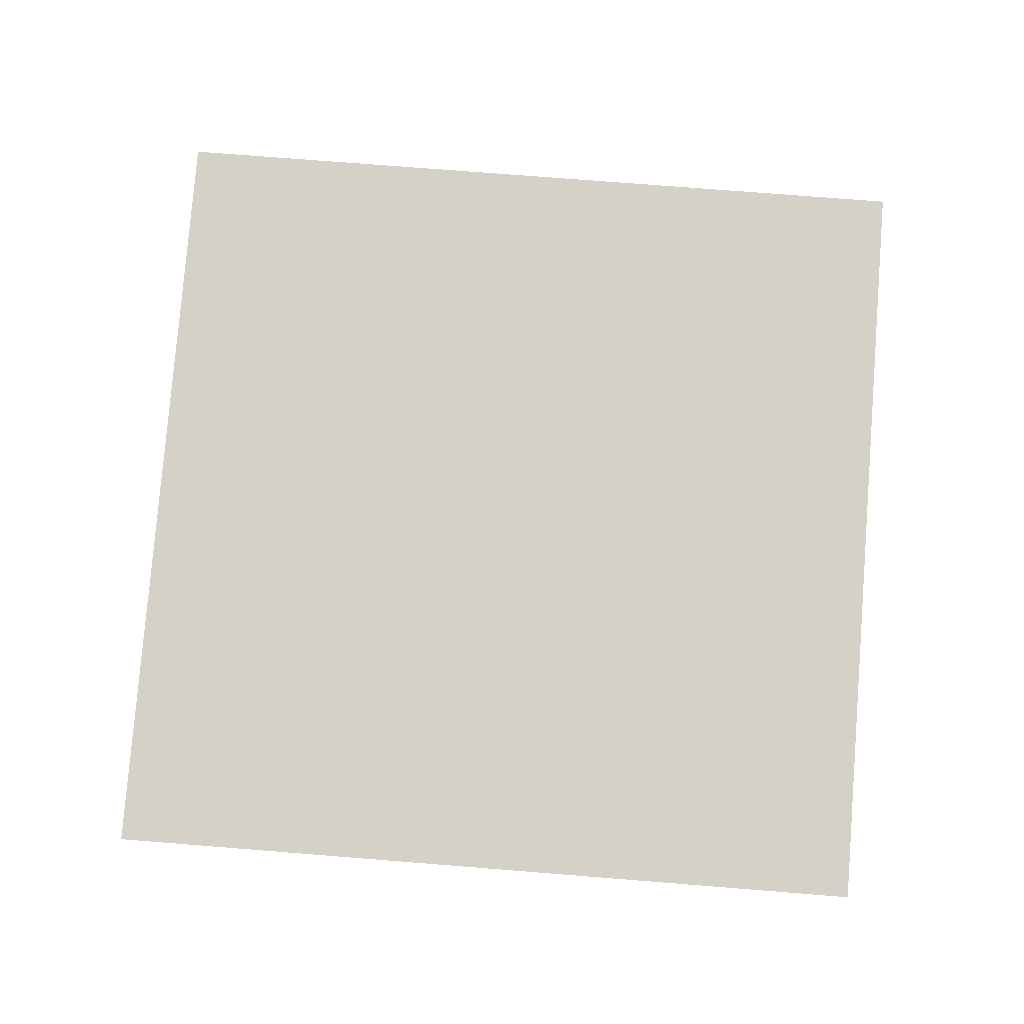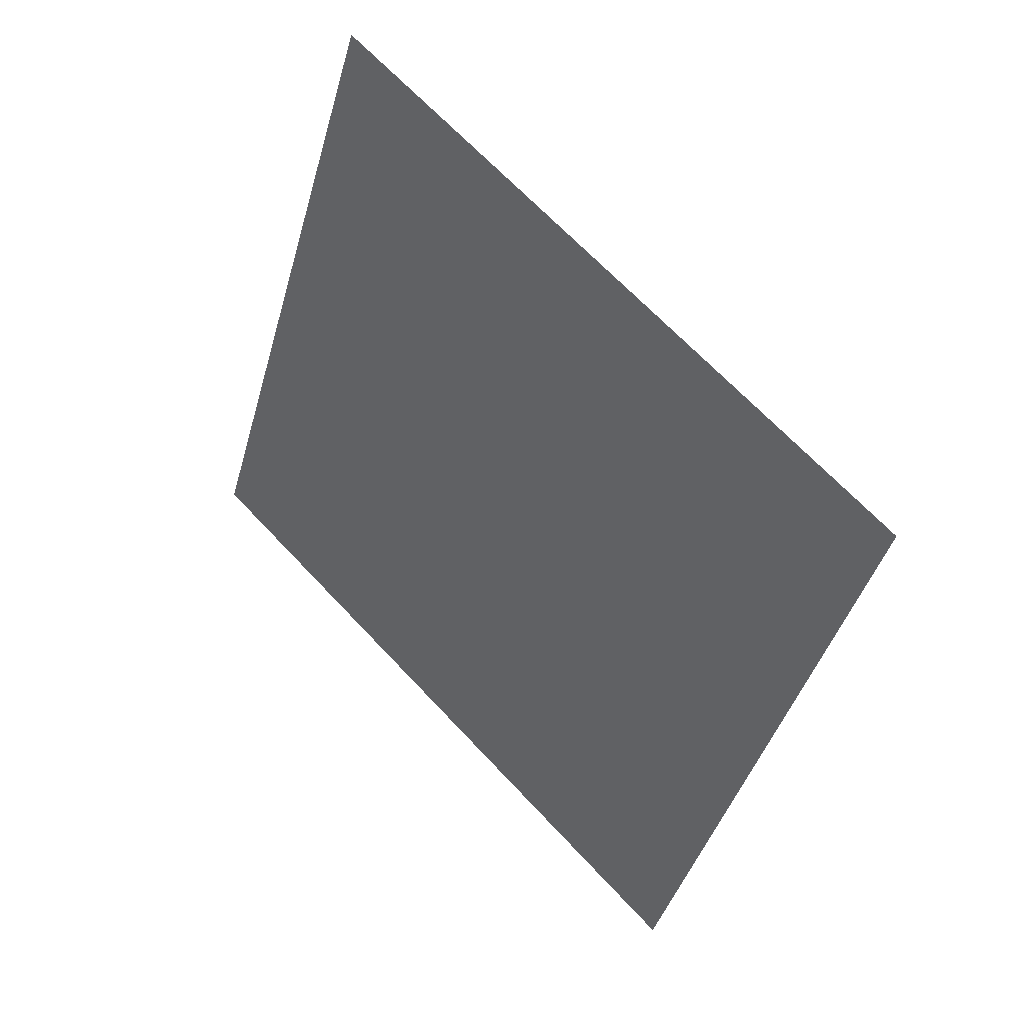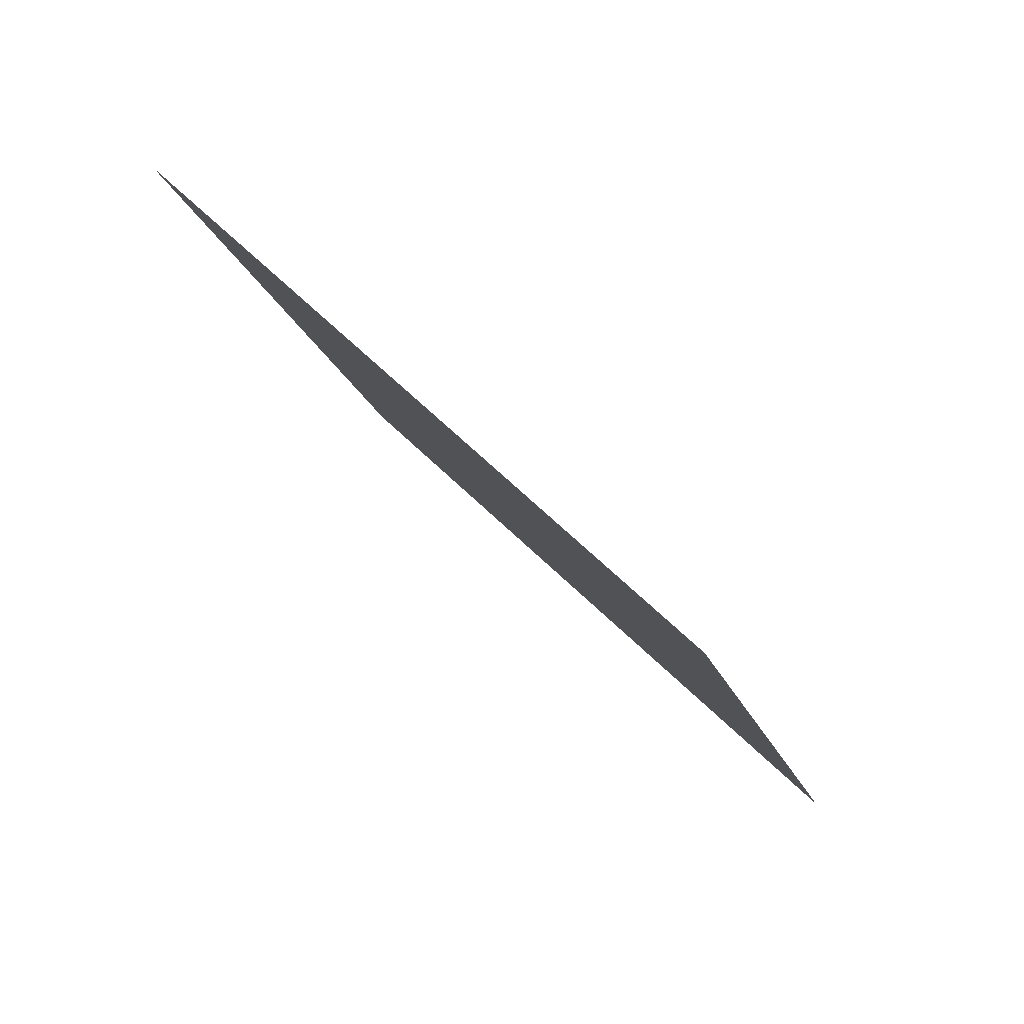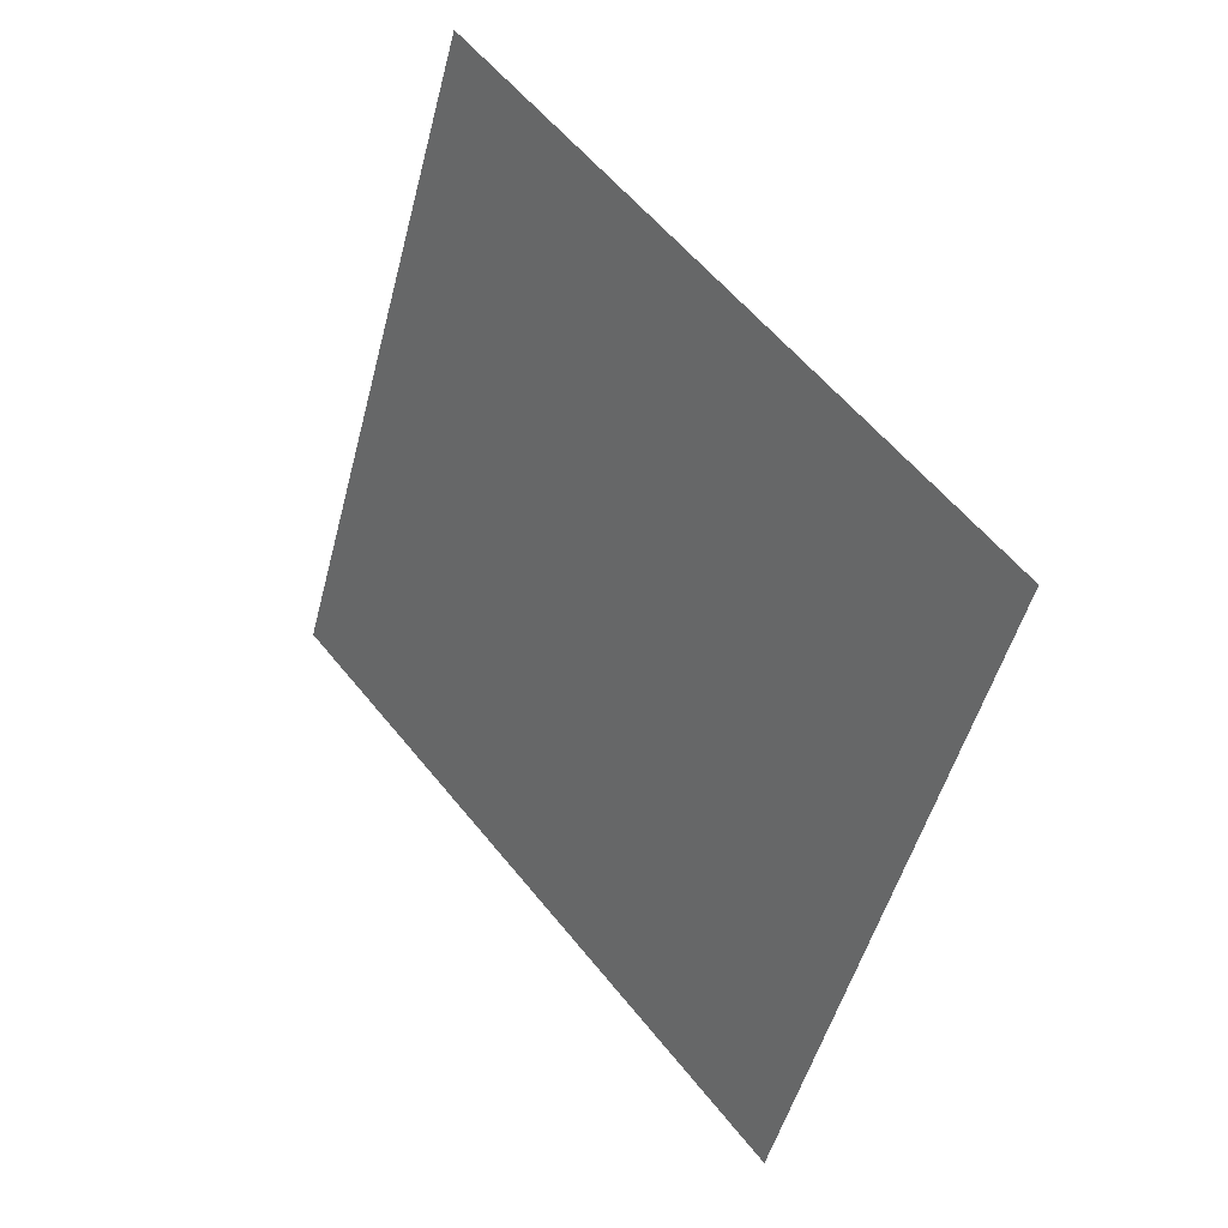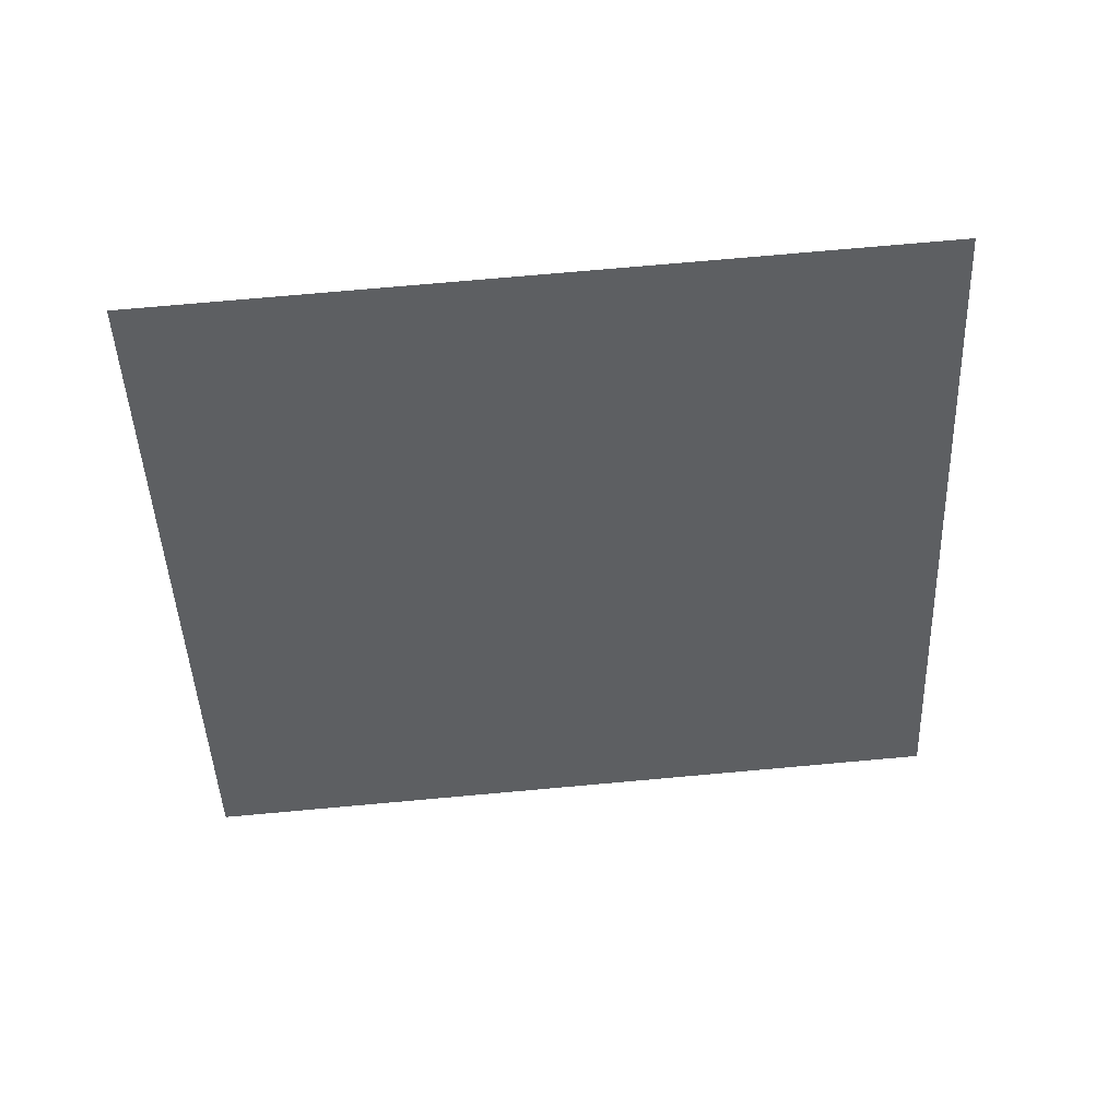
<metadata>
{"format":"obj","ext":"obj","renderer":"f3d","projection":"perspective","resolution":1024,"background":"white","views":[{"elev":-69.4,"azim":-78.3,"up":"+Y"},{"elev":44.9,"azim":12.6,"up":"+Z"},{"elev":78.5,"azim":-168.8,"up":"+Z"},{"elev":36.0,"azim":18.2,"up":"+Z"},{"elev":-72.9,"azim":109.6,"up":"+Y"}]}
</metadata>
<code>
o Light_Plane
o Light_Plane
v 11.78 6.501 -3.264
v 6.915 9.68 -1.771
v 10.2 6.796 -9.044
v 5.333 9.975 -7.551
f 2 1 3 4

</code>
